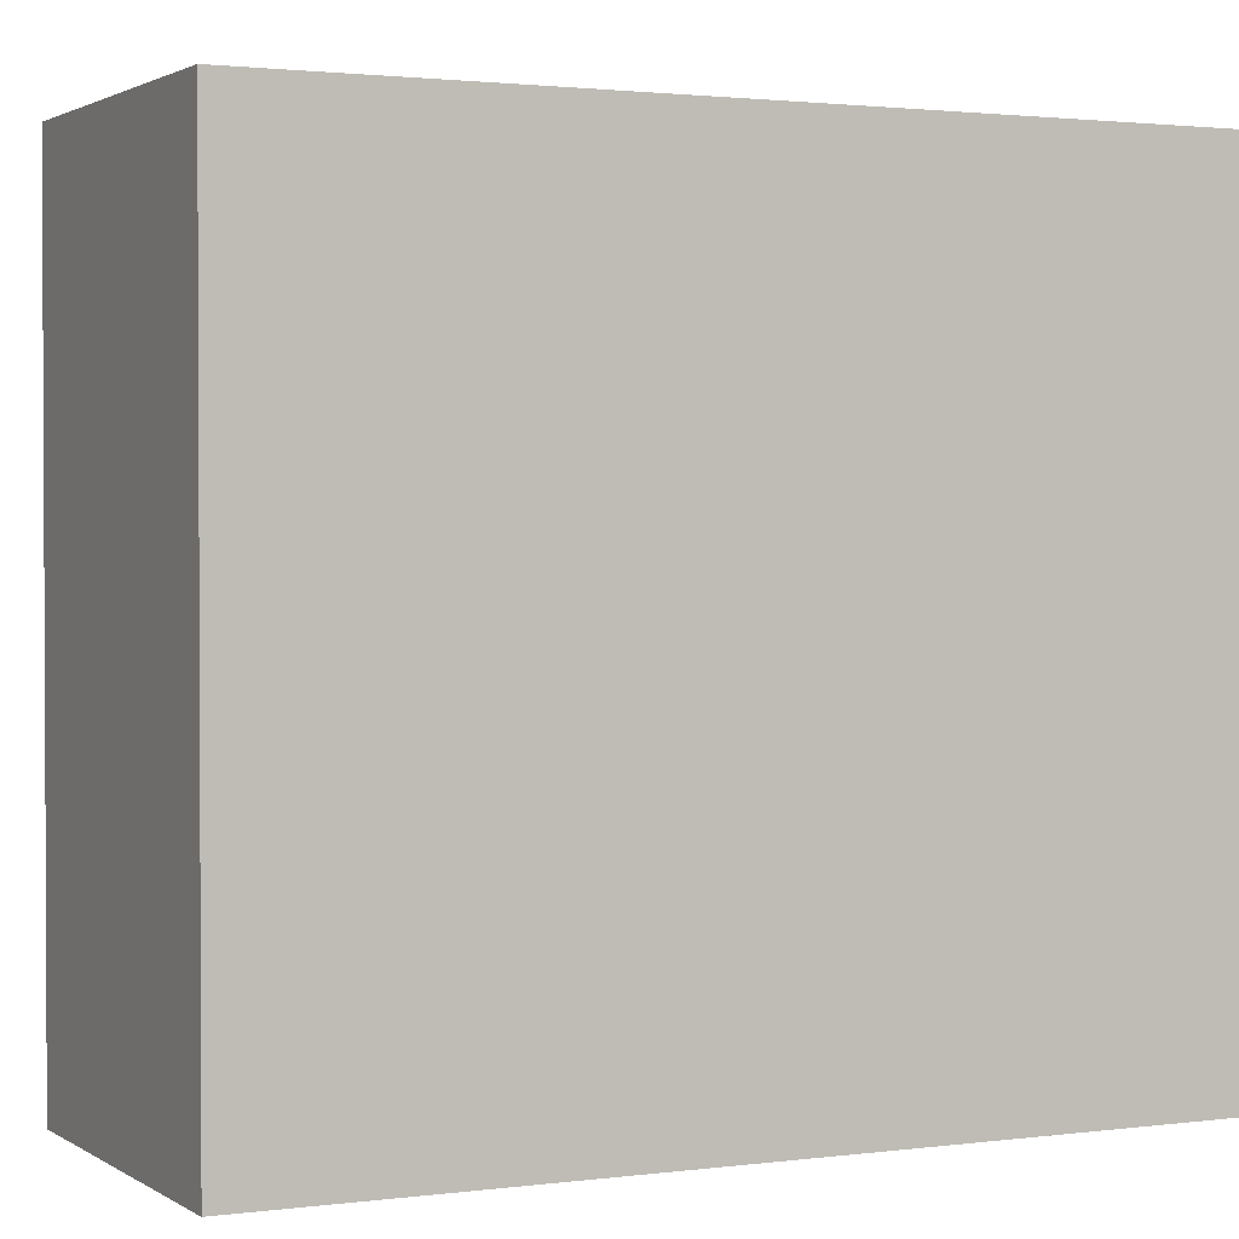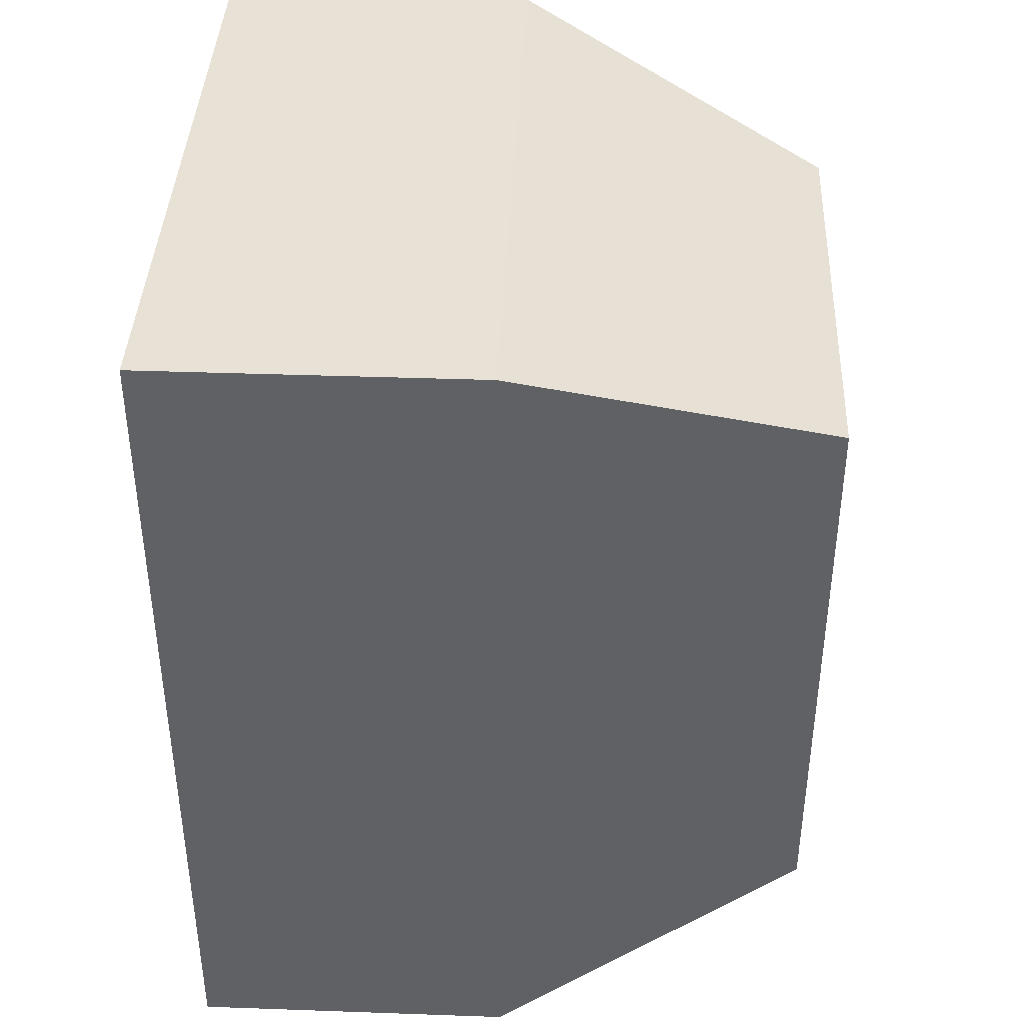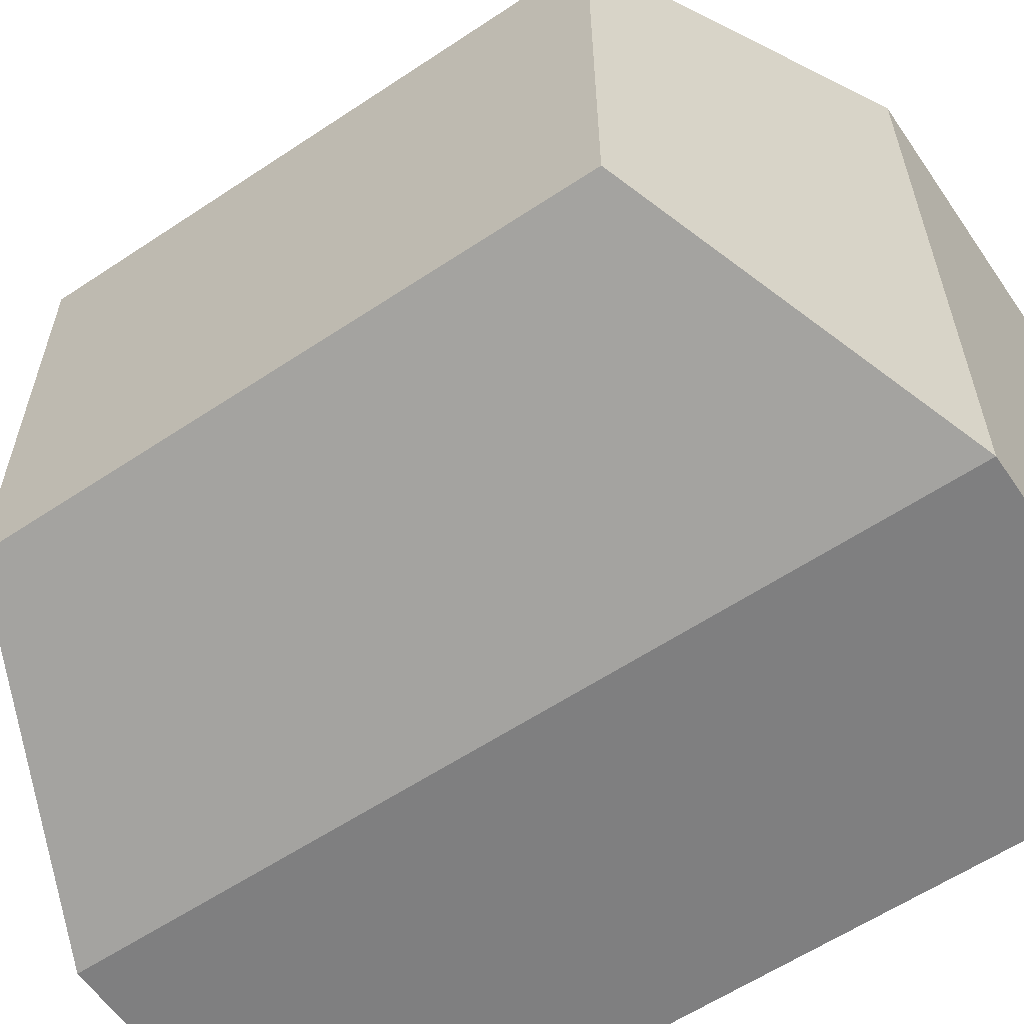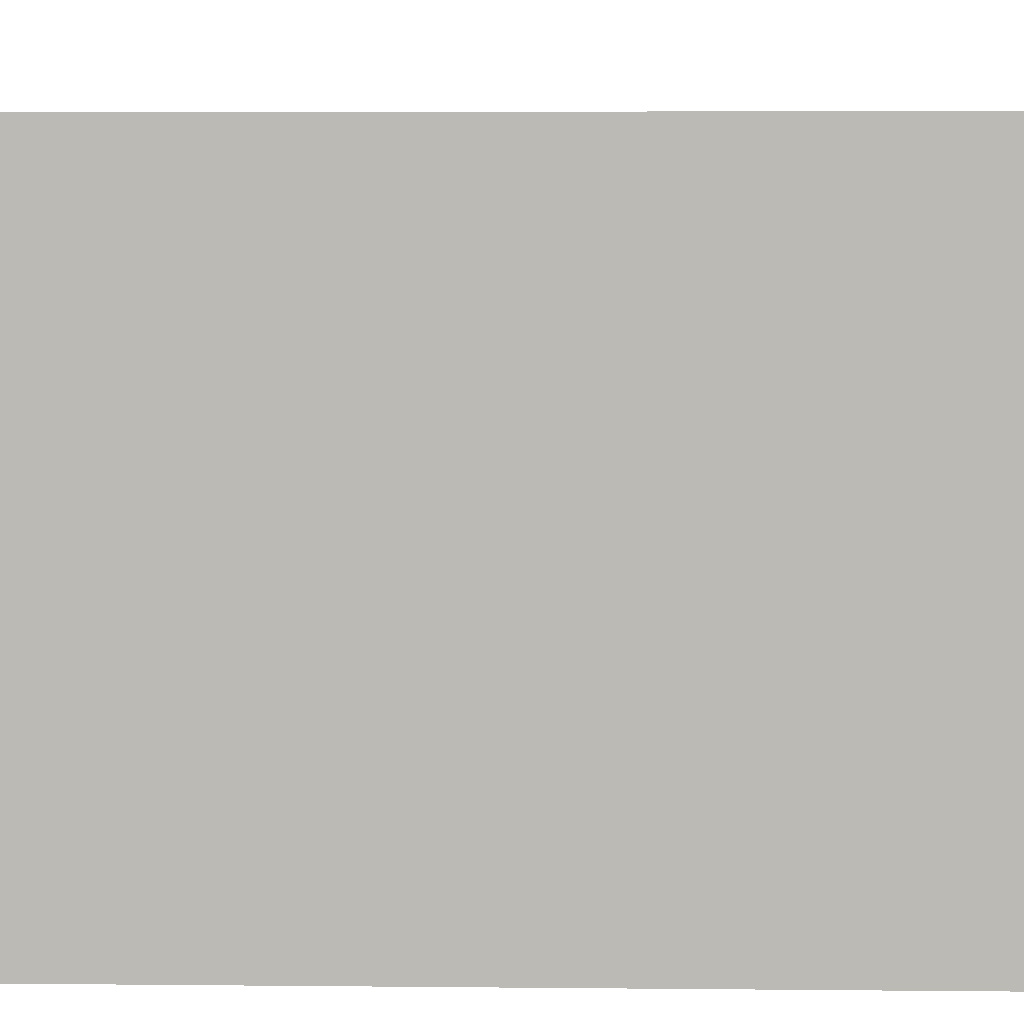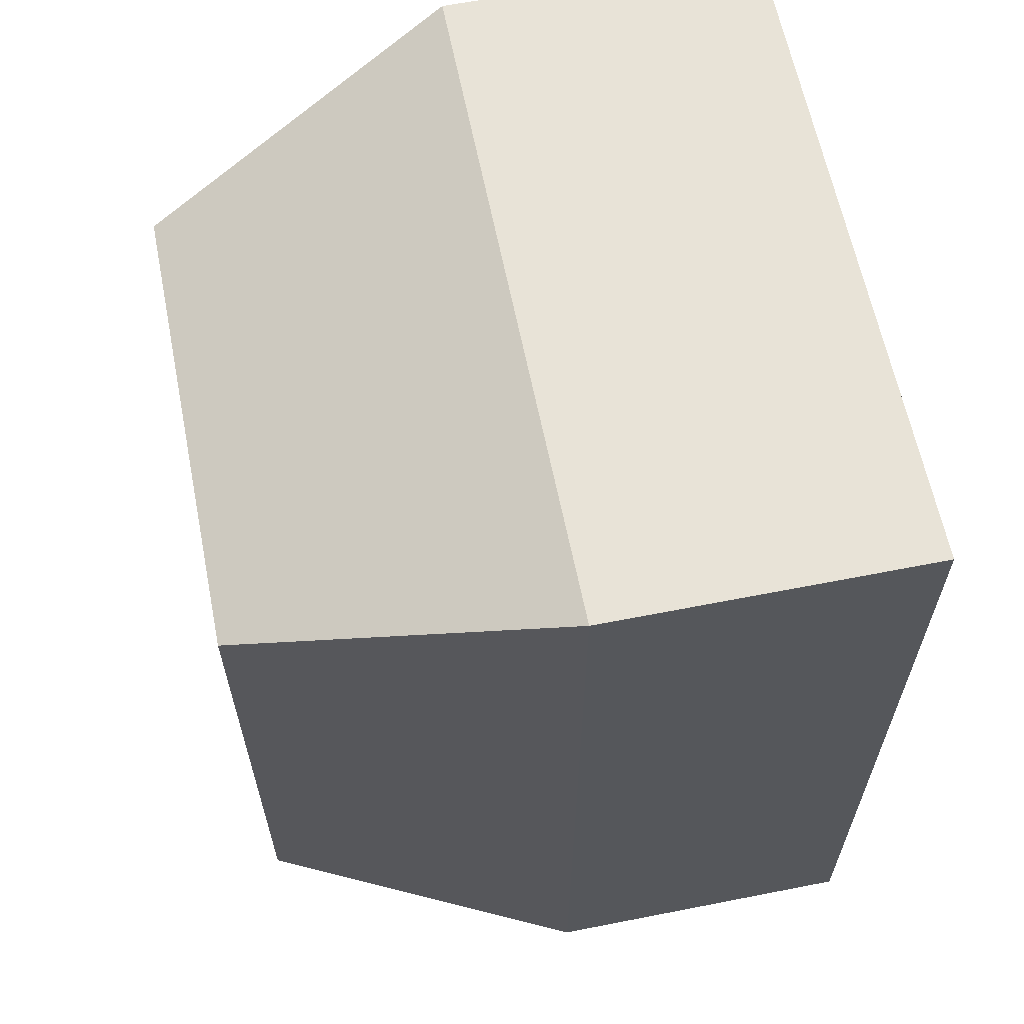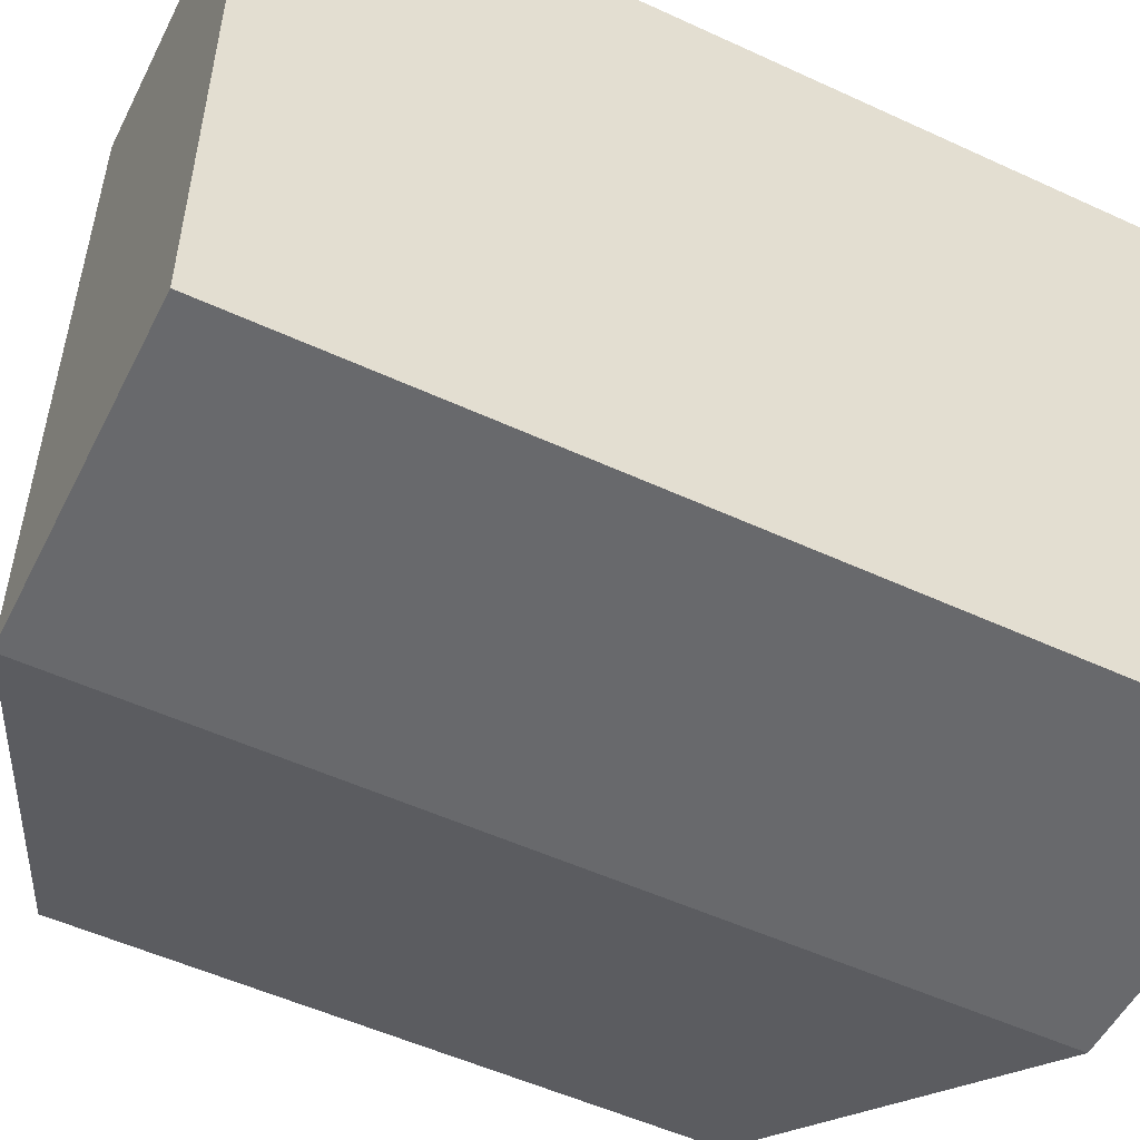
<metadata>
{"format":"obj","ext":"obj","renderer":"f3d","projection":"perspective","resolution":1024,"background":"white","views":[{"elev":1.7,"azim":63.9,"up":"+Y"},{"elev":40.1,"azim":-177.5,"up":"+Z"},{"elev":-59.9,"azim":-55.7,"up":"+Y"},{"elev":6.3,"azim":91.6,"up":"+Y"},{"elev":62.4,"azim":-11.3,"up":"+Z"},{"elev":-52.7,"azim":63.6,"up":"+Y"}]}
</metadata>
<code>
g TV
v 3.664 1.986 -8.382
v 4.164 1.986 -8.382
v 3.664 3.051 -8.382
v 4.164 3.051 -8.382
v 4.164 1.986 -8.382
v 4.164 1.986 -7.031
v 4.164 3.051 -8.382
v 4.164 3.051 -7.031
v 4.164 1.986 -7.031
v 3.664 1.986 -7.031
v 4.164 3.051 -7.031
v 3.664 3.051 -7.031
v 3.169 2.153 -7.243
v 3.169 2.153 -8.17
v 3.169 2.884 -7.243
v 3.169 2.884 -8.17
v 3.664 3.051 -8.382
v 4.164 3.051 -8.382
v 3.664 3.051 -7.031
v 4.164 3.051 -7.031
v 3.664 1.986 -7.031
v 4.164 1.986 -7.031
v 3.664 1.986 -8.382
v 4.164 1.986 -8.382
v 3.664 1.986 -7.031
v 3.664 1.986 -8.382
v 3.169 2.153 -7.243
v 3.169 2.153 -8.17
v 3.664 3.051 -7.031
v 3.664 1.986 -7.031
v 3.169 2.884 -7.243
v 3.169 2.153 -7.243
v 3.664 1.986 -8.382
v 3.664 3.051 -8.382
v 3.169 2.153 -8.17
v 3.169 2.884 -8.17
v 3.664 3.051 -8.382
v 3.664 3.051 -7.031
v 3.169 2.884 -8.17
v 3.169 2.884 -7.243
f 3 2 1
f 3 4 2
f 7 6 5
f 7 8 6
f 11 10 9
f 11 12 10
f 15 14 13
f 15 16 14
f 19 18 17
f 19 20 18
f 23 22 21
f 23 24 22
f 27 26 25
f 27 28 26
f 31 30 29
f 31 32 30
f 35 34 33
f 35 36 34
f 39 38 37
f 39 40 38

</code>
